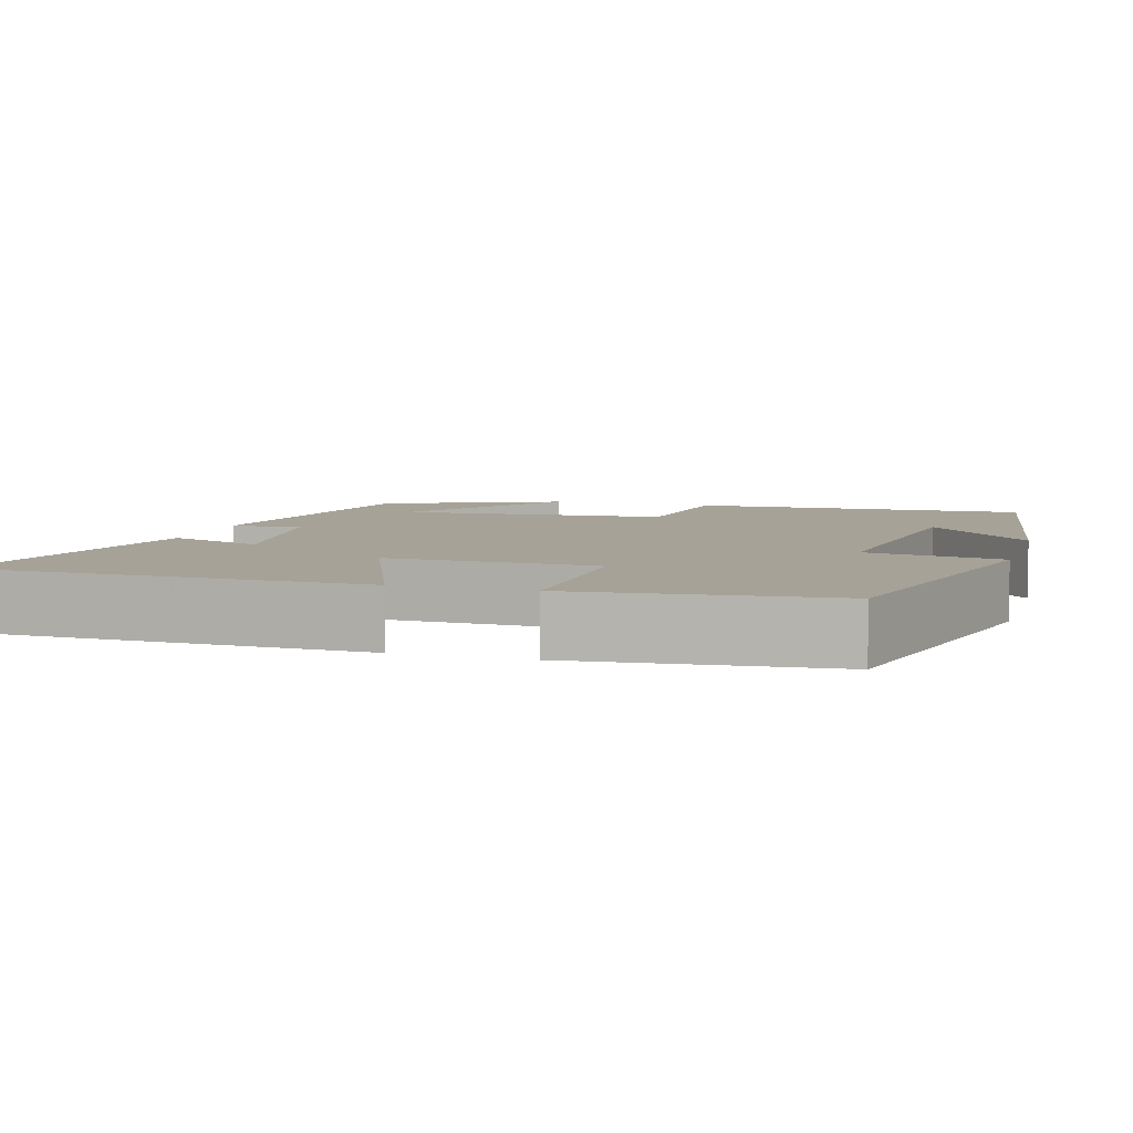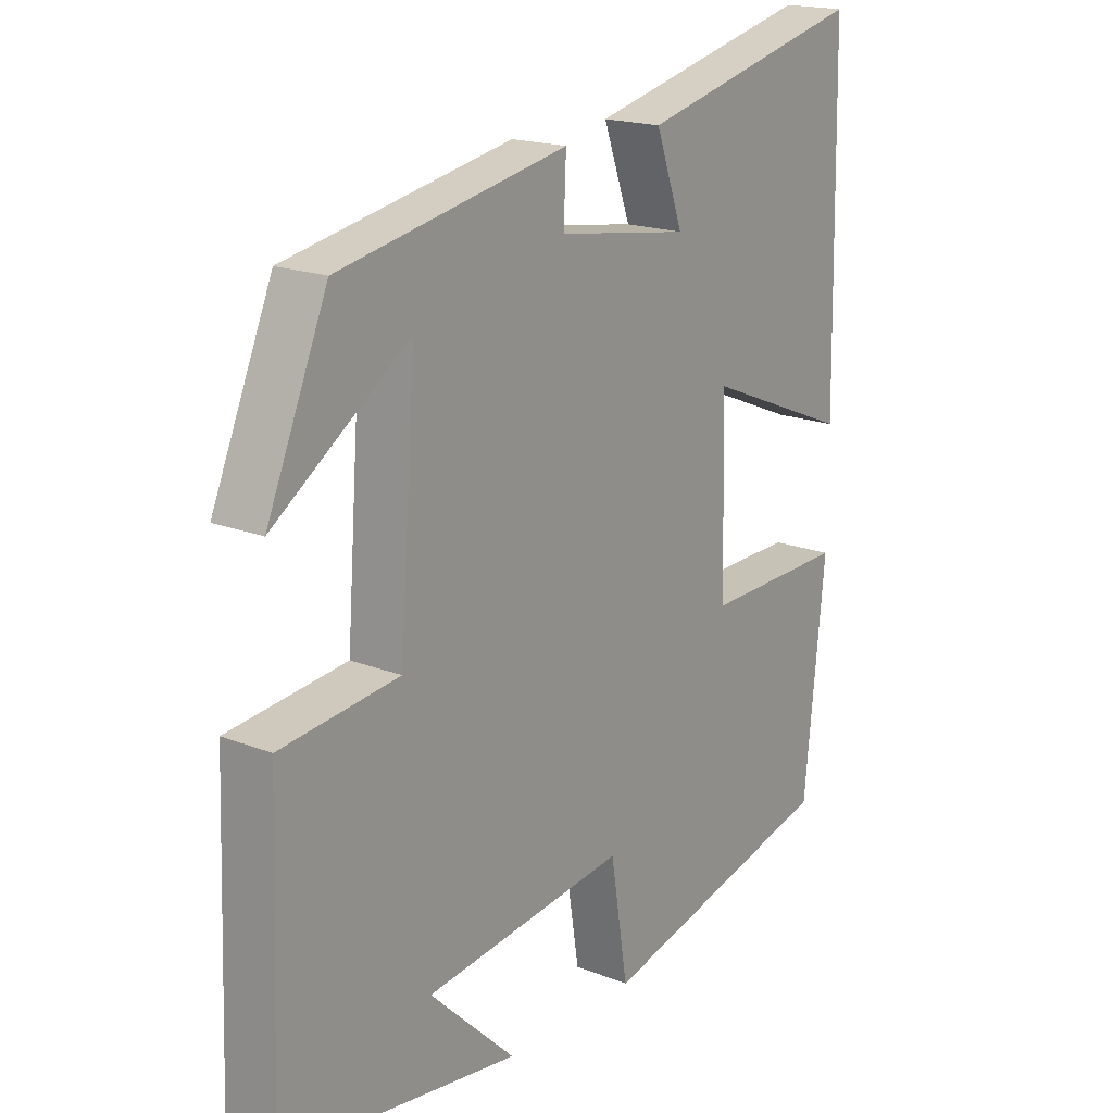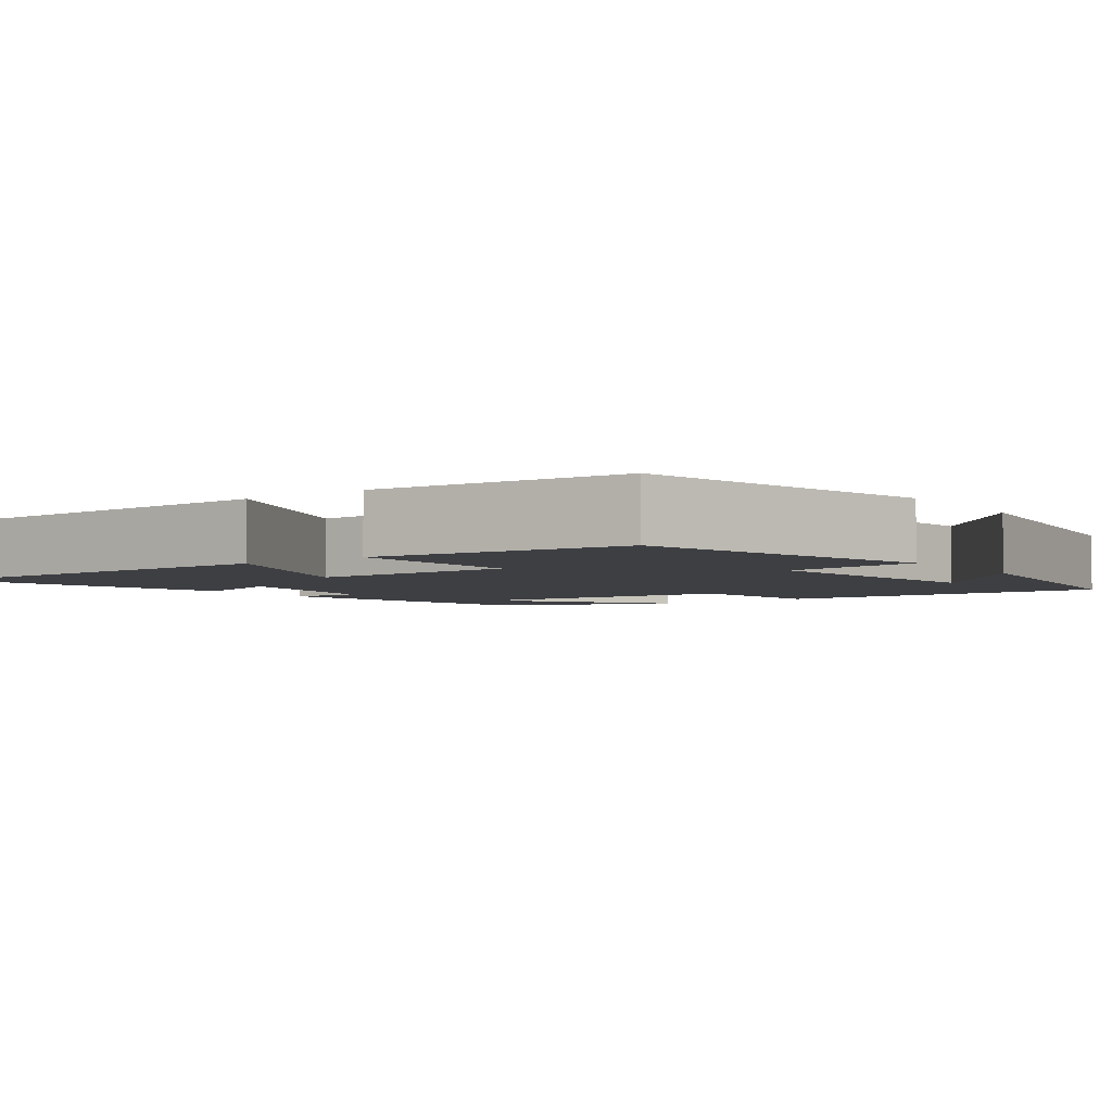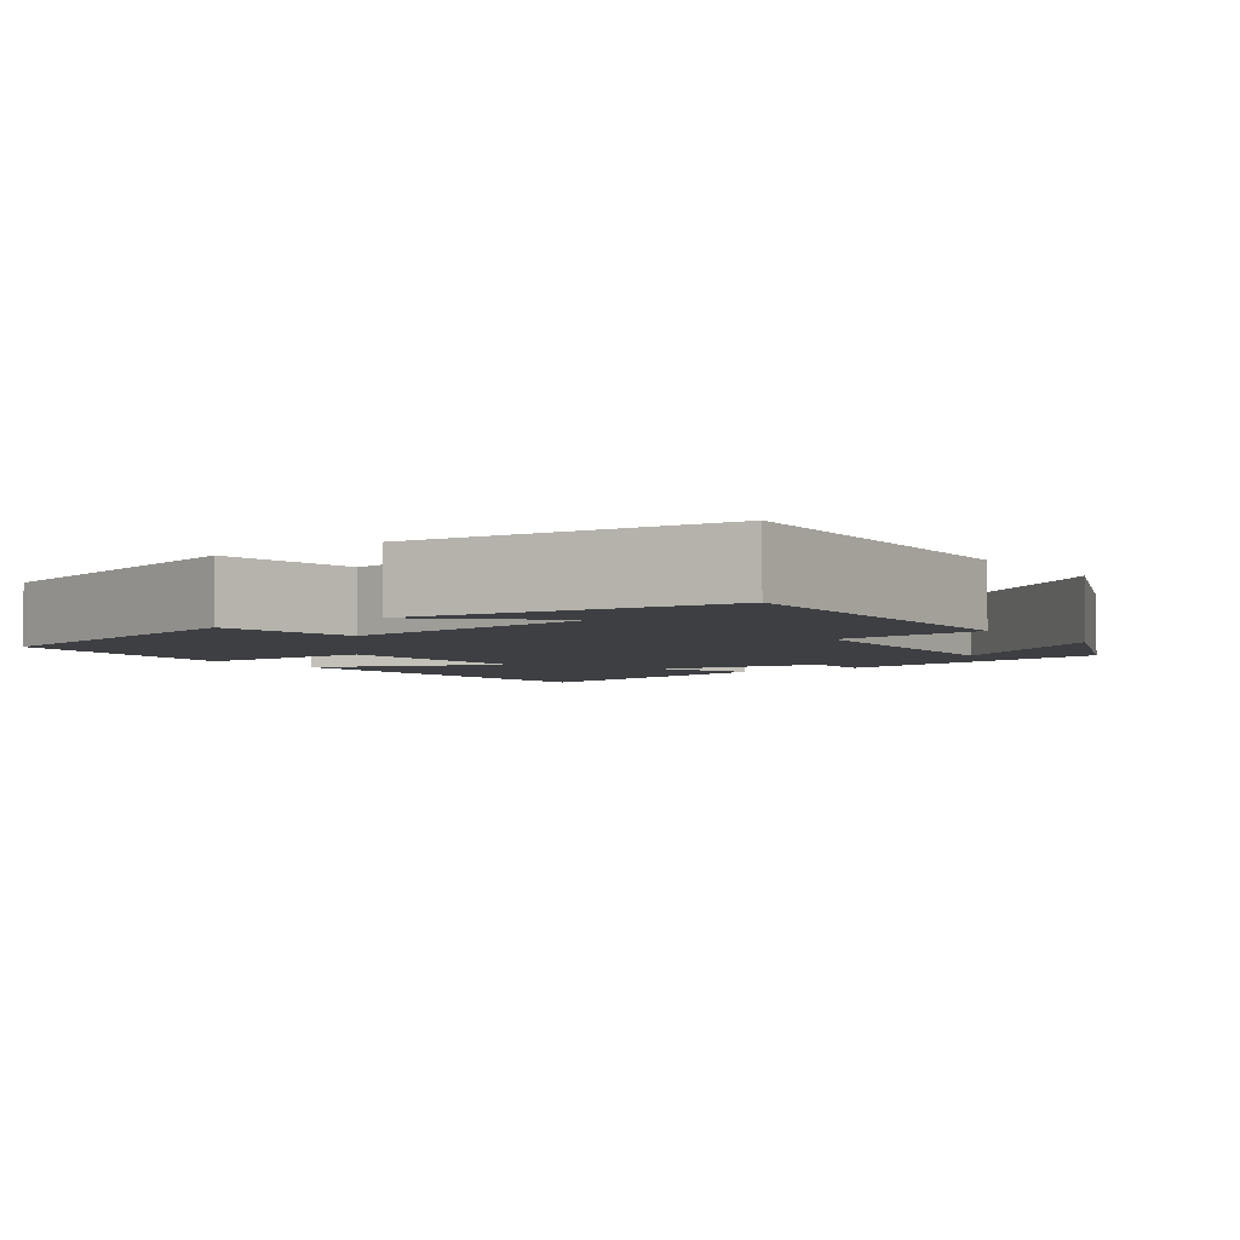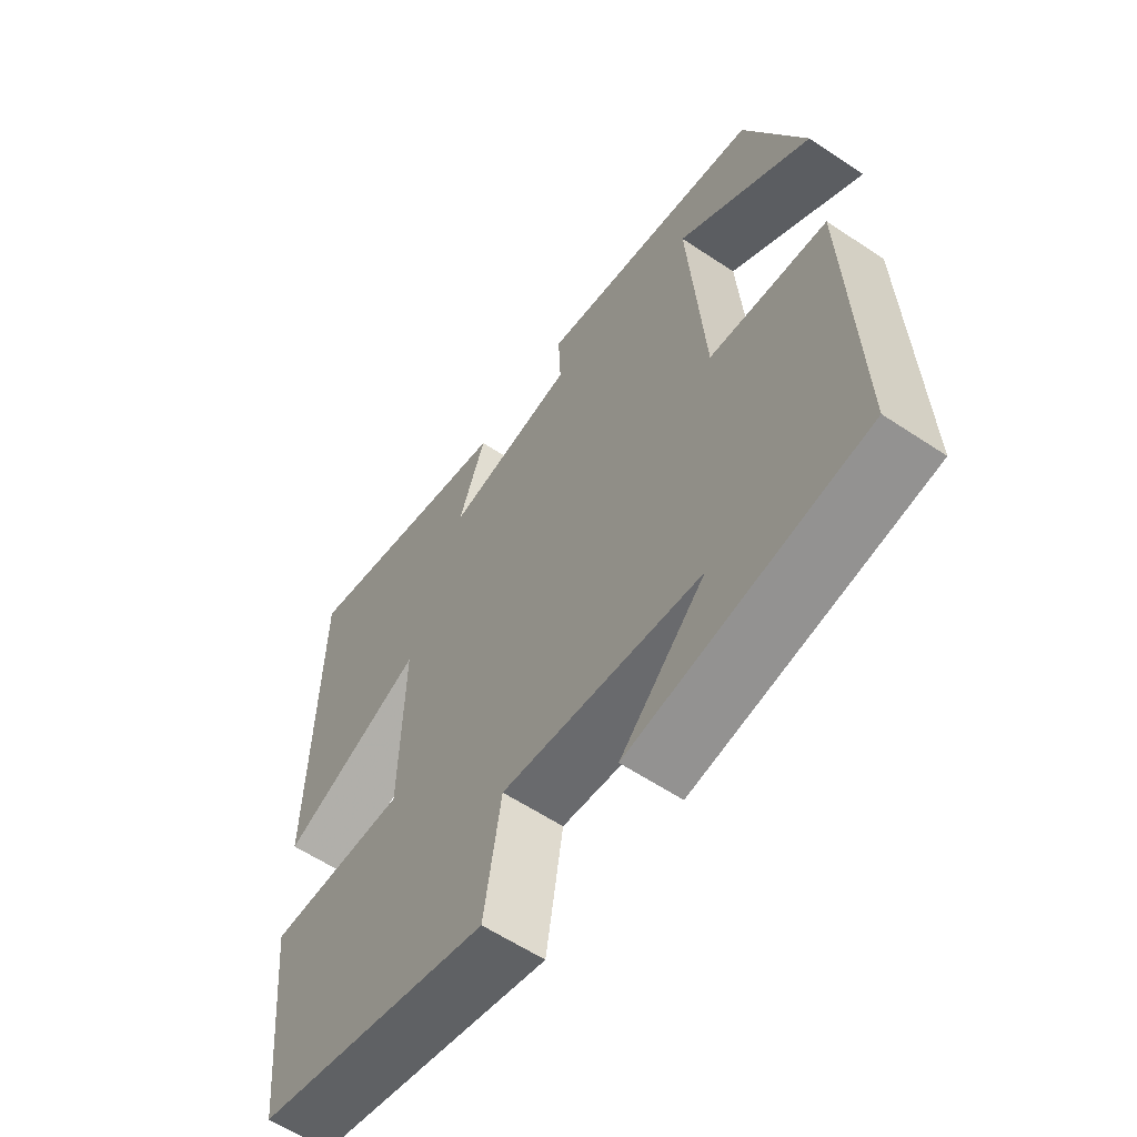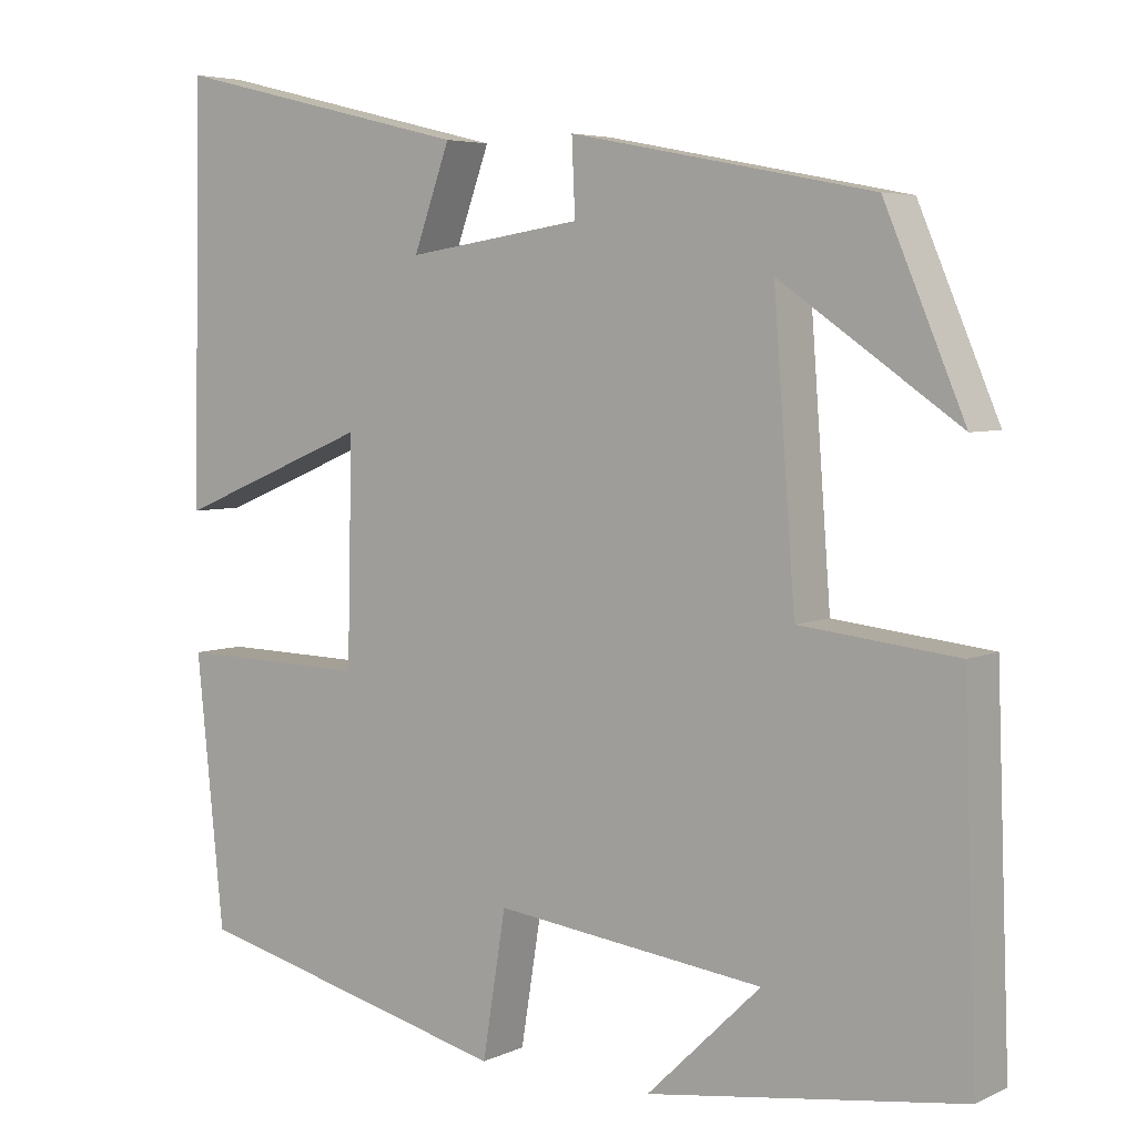
<metadata>
{"format":"obj","ext":"obj","renderer":"f3d","projection":"perspective","resolution":1024,"background":"white","views":[{"elev":6.5,"azim":106.5,"up":"+Y"},{"elev":18.4,"azim":-52.9,"up":"+Z"},{"elev":-4.0,"azim":126.1,"up":"+Y"},{"elev":-4.1,"azim":-143.8,"up":"+Y"},{"elev":-59.4,"azim":-124.5,"up":"+Z"},{"elev":5.1,"azim":-144.3,"up":"+Z"}]}
</metadata>
<code>
v -0.516 0.07 -0.446
v -0.5 0.07 -0.015
v -0.31 0.07 0.006
v -0.284 0.07 0.35
v -0.5 0.07 0.201
v -0.403 0.07 0.429
v -0.038 0.07 0.5
v -0.042 0.07 0.41
v 0.17 0.07 0.378
v 0.126 0.07 0.5
v 0.49 0.07 0.588
v 0.5 0.07 0.087
v 0.264 0.07 0.184
v 0.27 0.07 -0.084
v 0.5 0.07 -0.079
v 0.467 0.07 -0.404
v 0.08 0.07 -0.5
v 0.052 0.07 -0.326
v -0.274 0.07 -0.366
v -0.136 0.07 -0.5
v -0.516 0 -0.446
v -0.5 0 -0.015
v -0.31 0 0.006
v -0.284 0 0.35
v -0.5 0 0.201
v -0.403 0 0.429
v -0.038 0 0.5
v -0.042 0 0.41
v 0.17 0 0.378
v 0.126 0 0.5
v 0.49 0 0.588
v 0.5 0 0.087
v 0.264 0 0.184
v 0.27 0 -0.084
v 0.5 0 -0.079
v 0.467 0 -0.404
v 0.08 0 -0.5
v 0.052 0 -0.326
v -0.274 0 -0.366
v -0.136 0 -0.5
f 19 20 1
f 15 16 17 18
f 14 15 18 19
f 13 14 19 1
f 9 10 11 12
f 8 9 12 13
f 6 7 8
f 4 5 6
f 4 6 8 13
f 1 2 3
f 13 1 3
f 3 4 13
f 21 40 39
f 38 37 36 35
f 39 38 35 34
f 21 39 34 33
f 32 31 30 29
f 33 32 29 28
f 28 27 26
f 26 25 24
f 33 28 26 24
f 23 22 21
f 23 21 33
f 33 24 23
f 1 21 22 2
f 2 22 23 3
f 3 23 24 4
f 4 24 25 5
f 5 25 26 6
f 6 26 27 7
f 7 27 28 8
f 8 28 29 9
f 9 29 30 10
f 10 30 31 11
f 11 31 32 12
f 12 32 33 13
f 13 33 34 14
f 14 34 35 15
f 15 35 36 16
f 16 36 37 17
f 17 37 38 18
f 18 38 39 19
f 19 39 40 20
f 20 40 21 1

</code>
